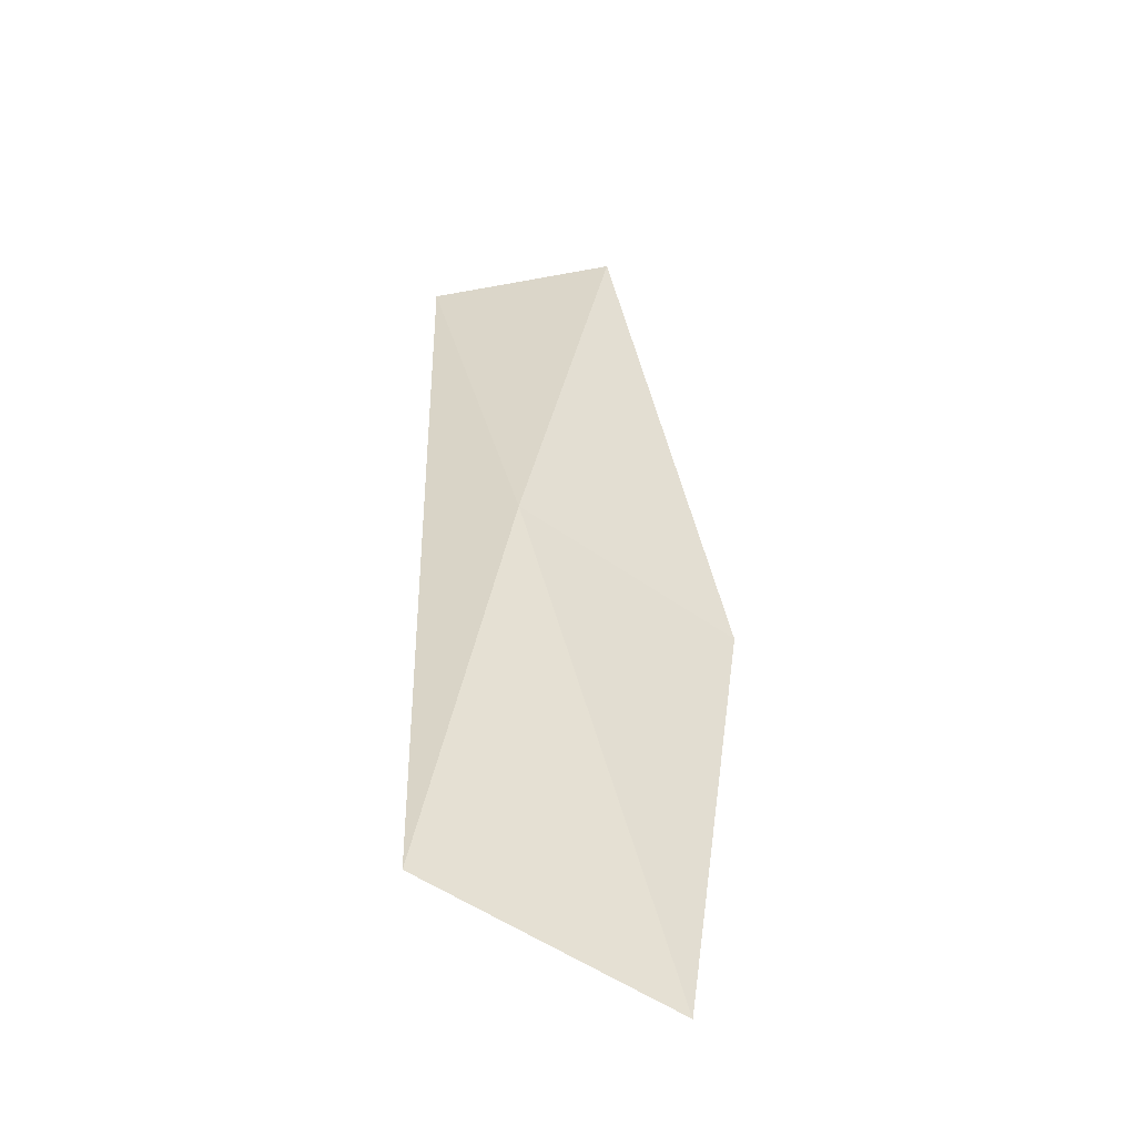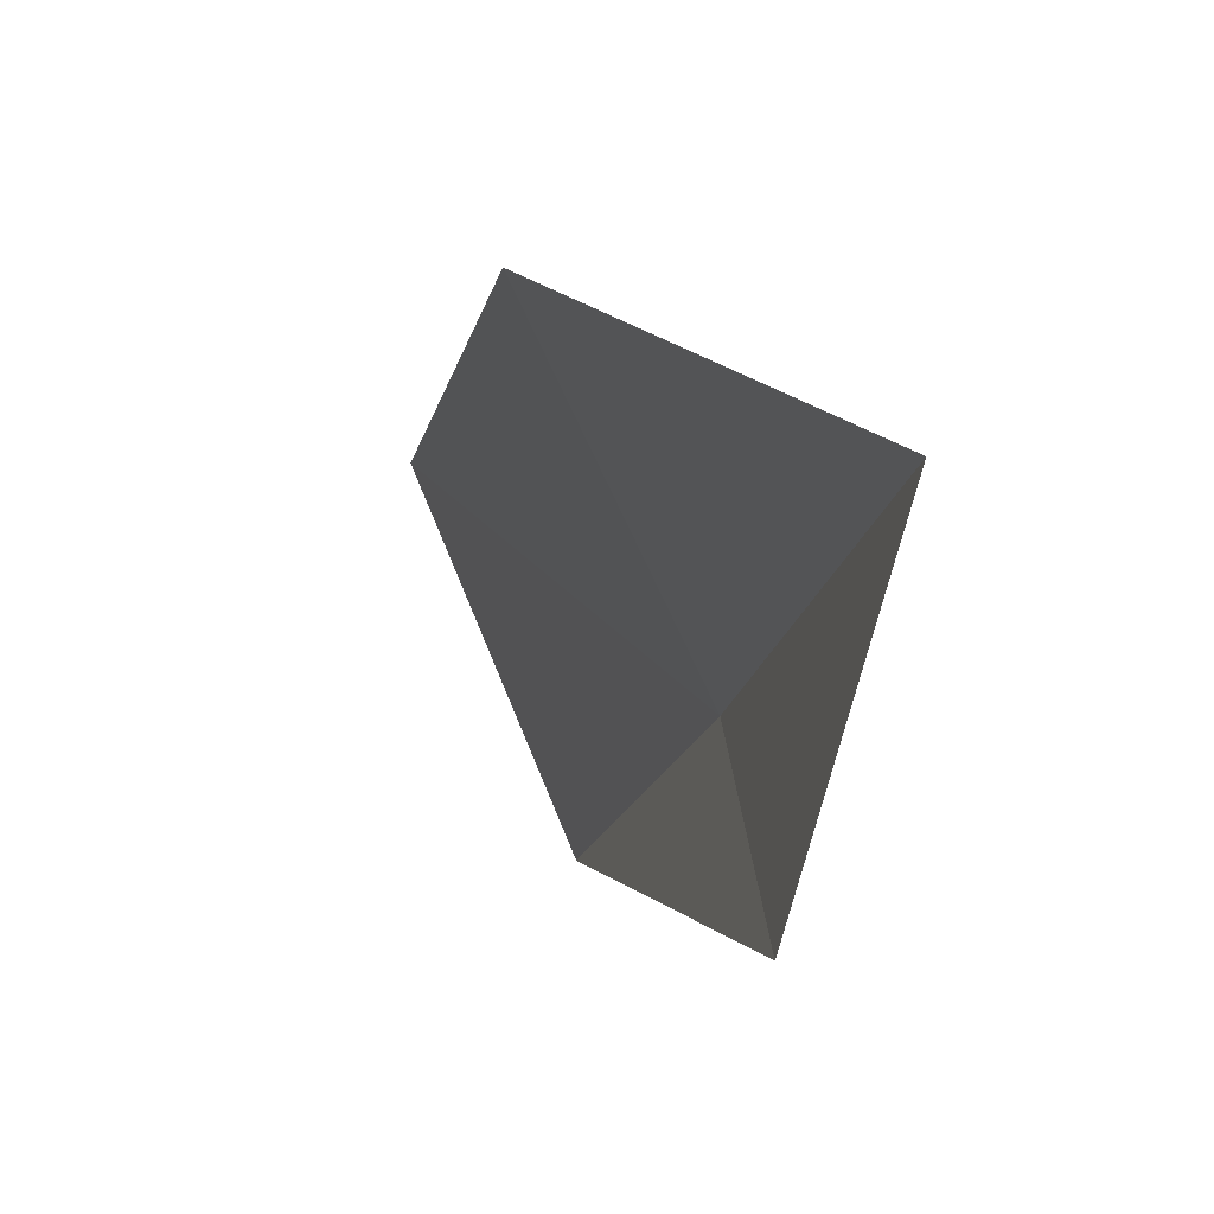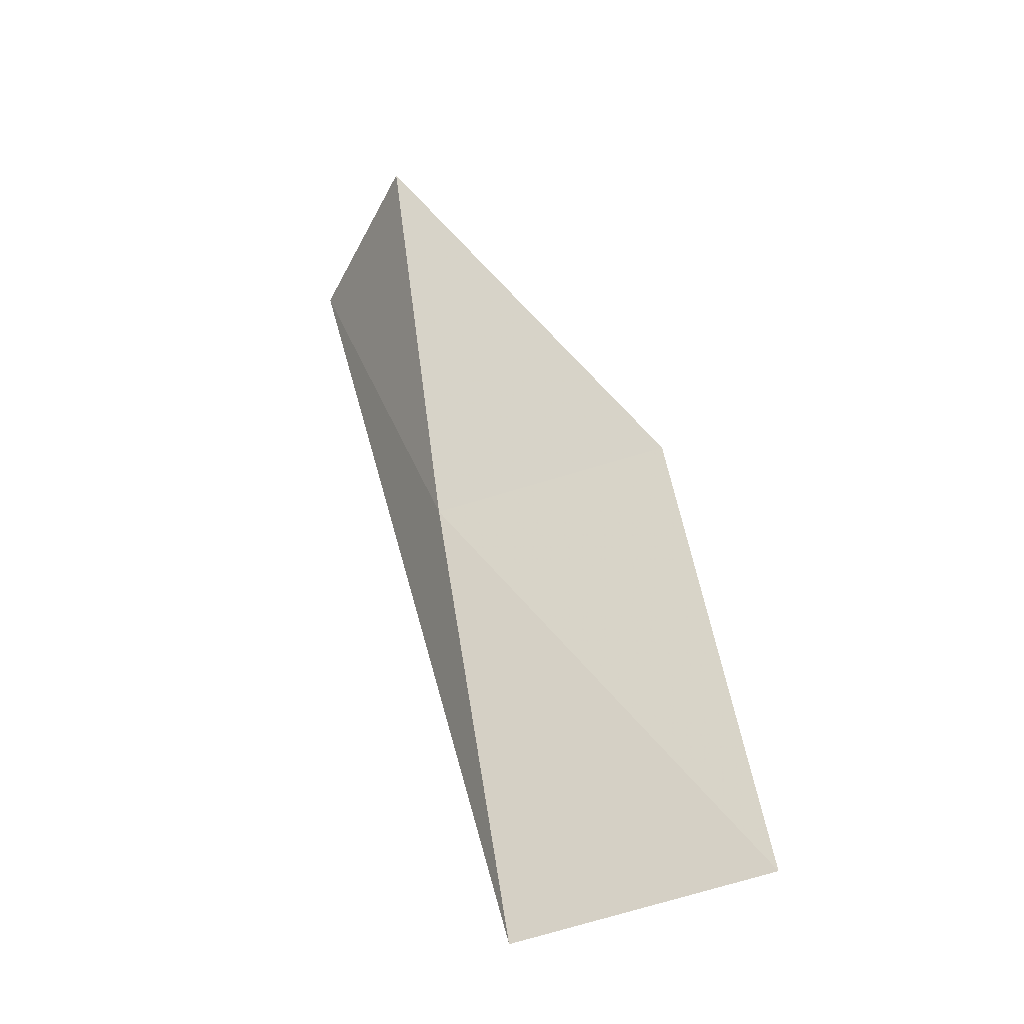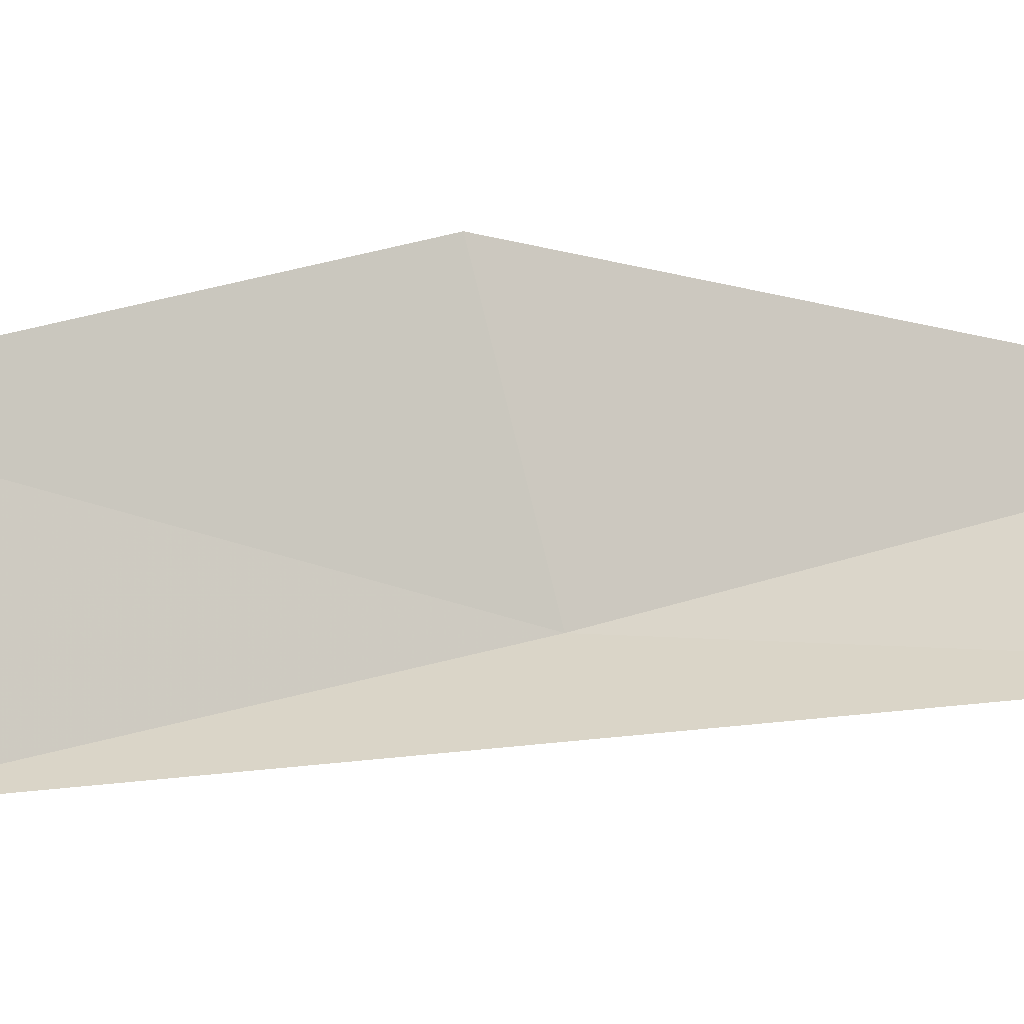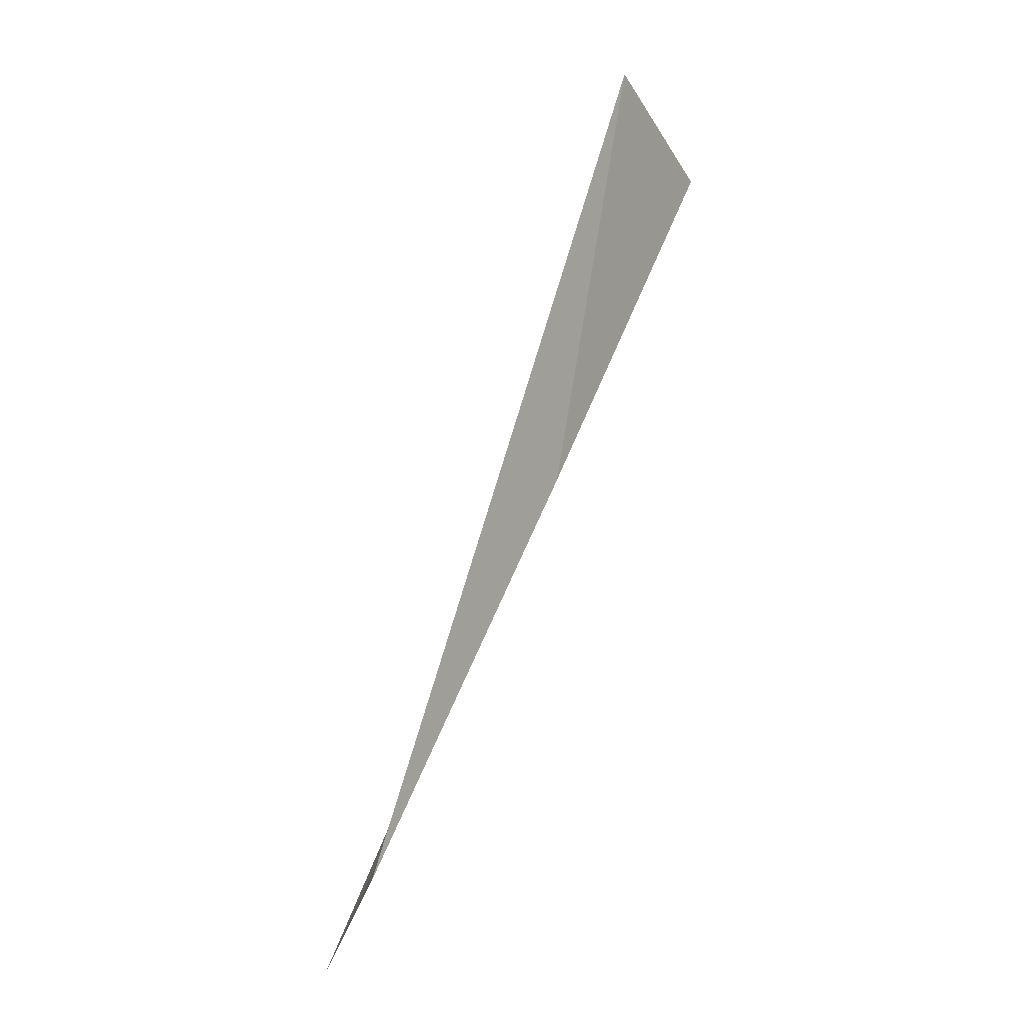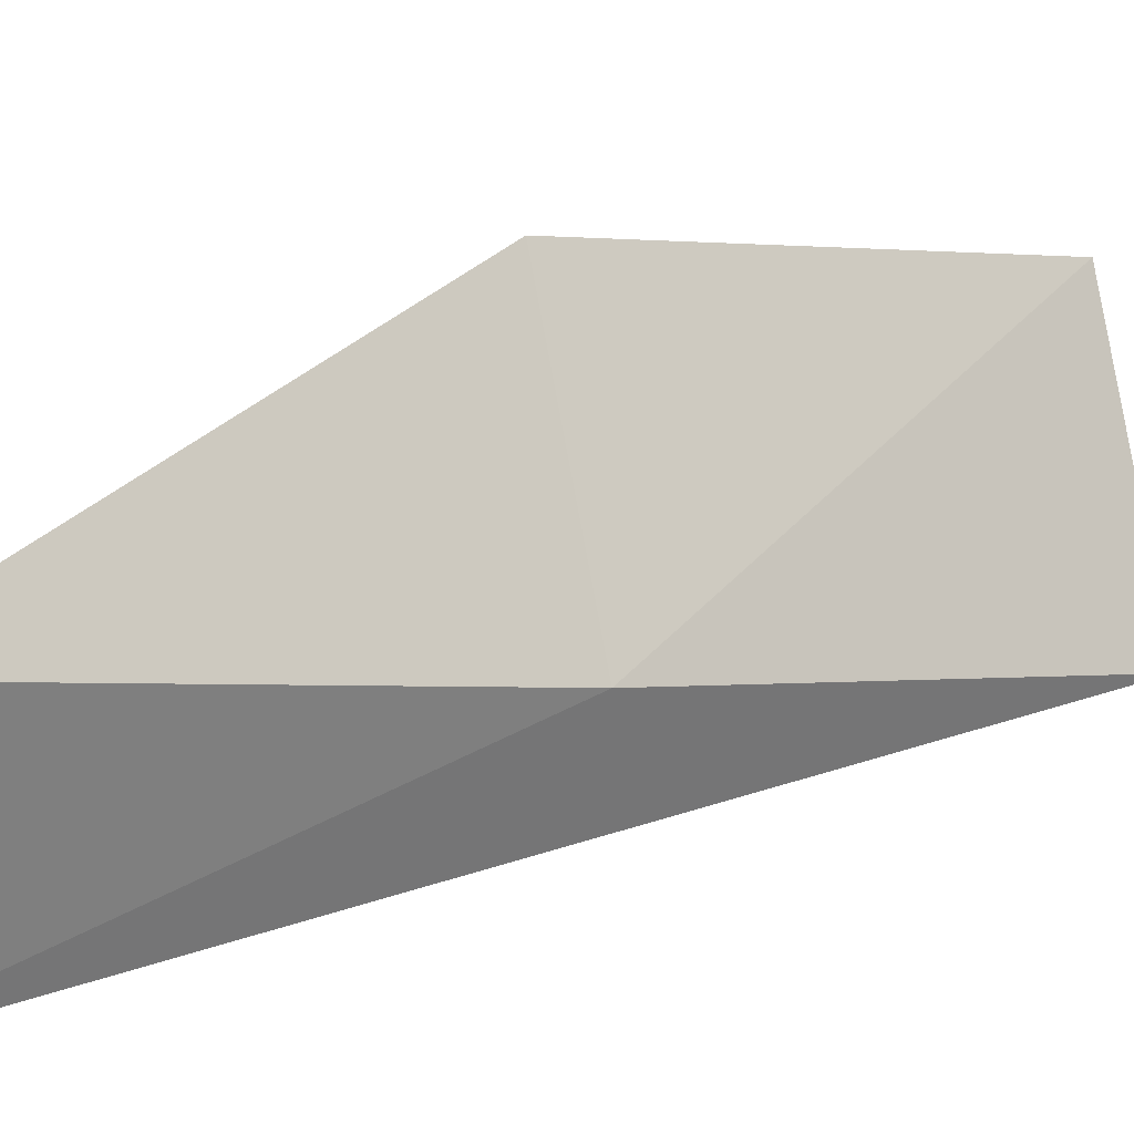
<metadata>
{"format":"obj","ext":"obj","renderer":"f3d","projection":"perspective","resolution":1024,"background":"white","views":[{"elev":-71.3,"azim":83.0,"up":"+Z"},{"elev":-4.5,"azim":11.3,"up":"+Y"},{"elev":-52.0,"azim":135.8,"up":"+Z"},{"elev":-31.9,"azim":-56.6,"up":"+Y"},{"elev":-31.9,"azim":9.3,"up":"+Z"},{"elev":10.1,"azim":65.6,"up":"+Y"}]}
</metadata>
<code>
v -10.25 -20.79 92.57
v -11.34 -18.55 92.57
v -8.695 -20.06 97.07
v -9.274 -21.94 97.07
v -12.93 -18.99 88.06
v -11.9 -21.4 88.06
f 1 3 2
f 1 4 3
f 1 5 6
f 1 2 5
f 1 6 4

</code>
